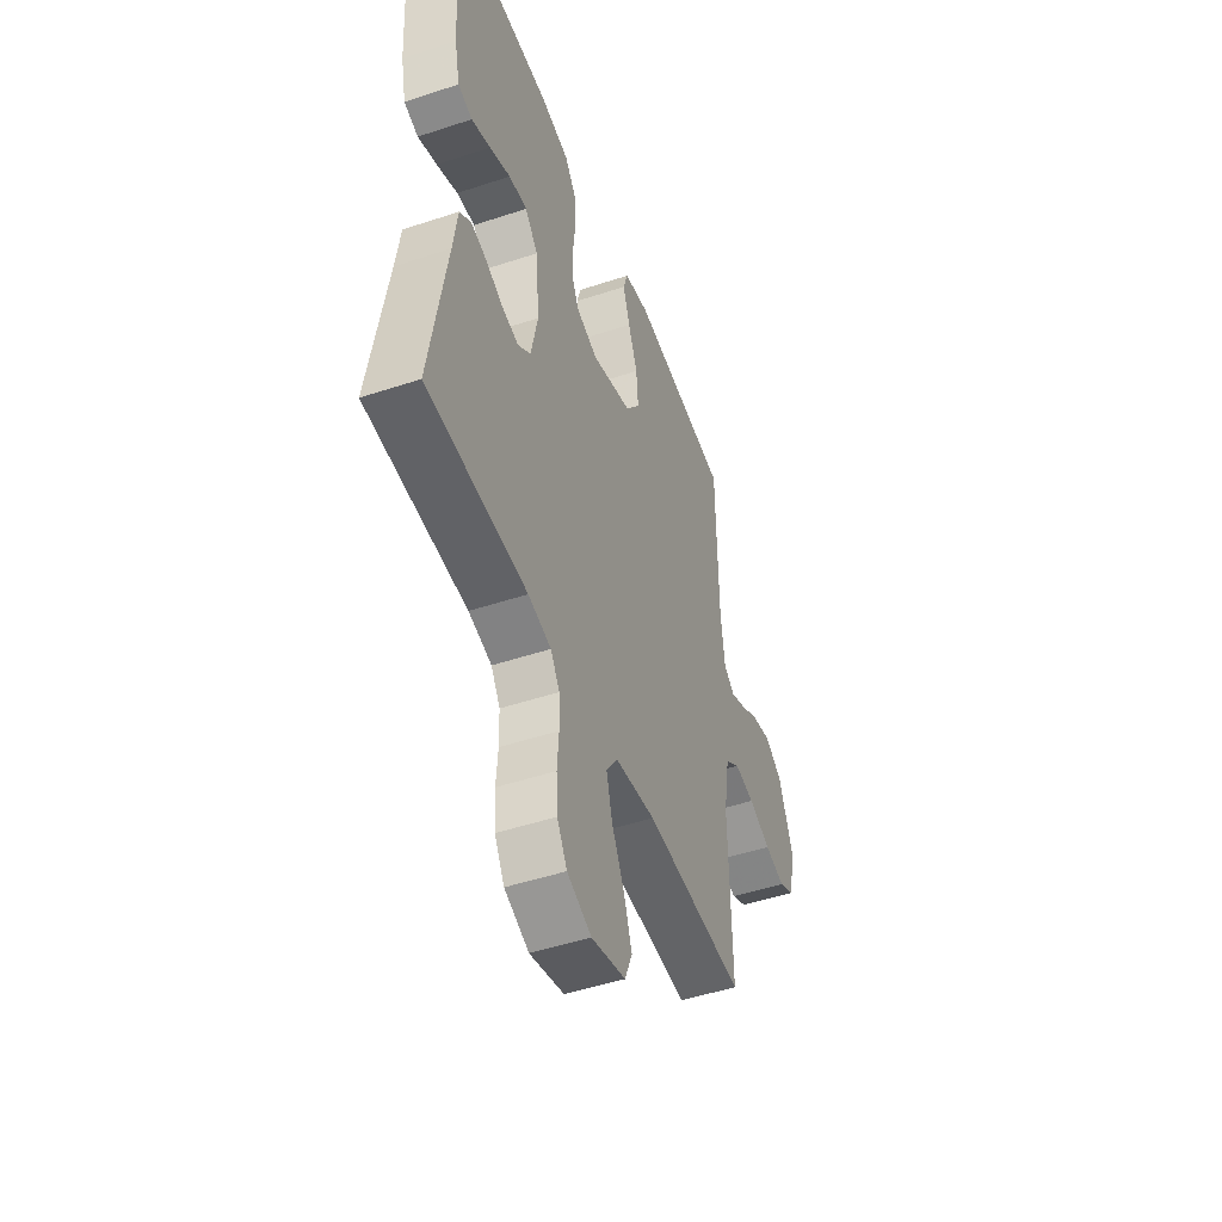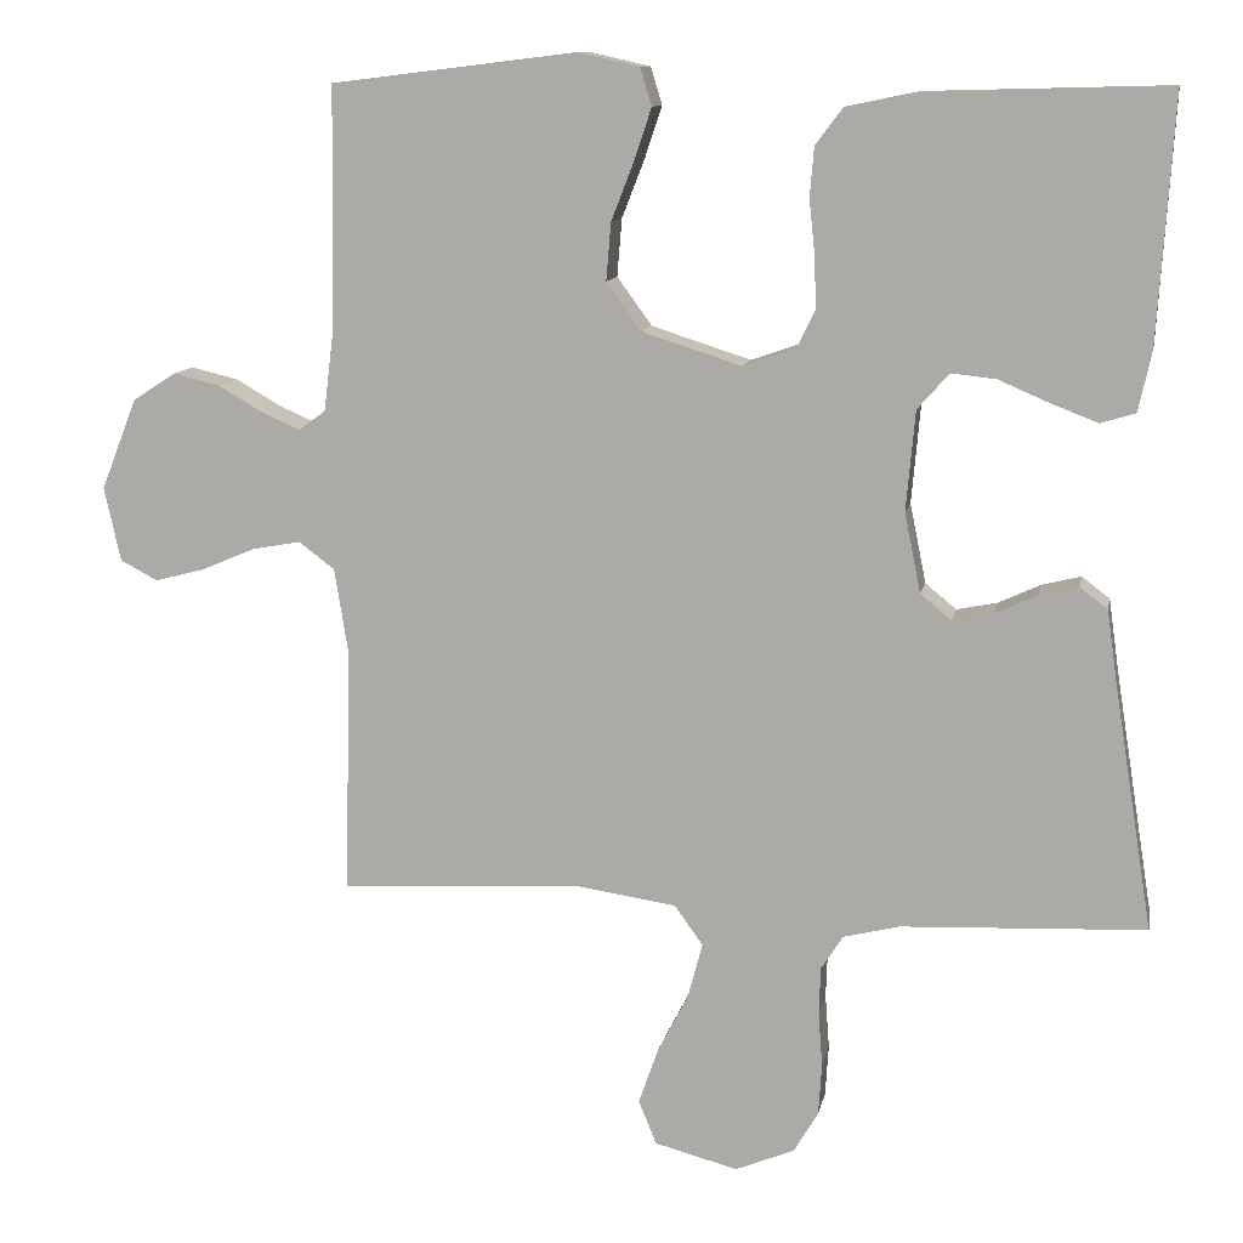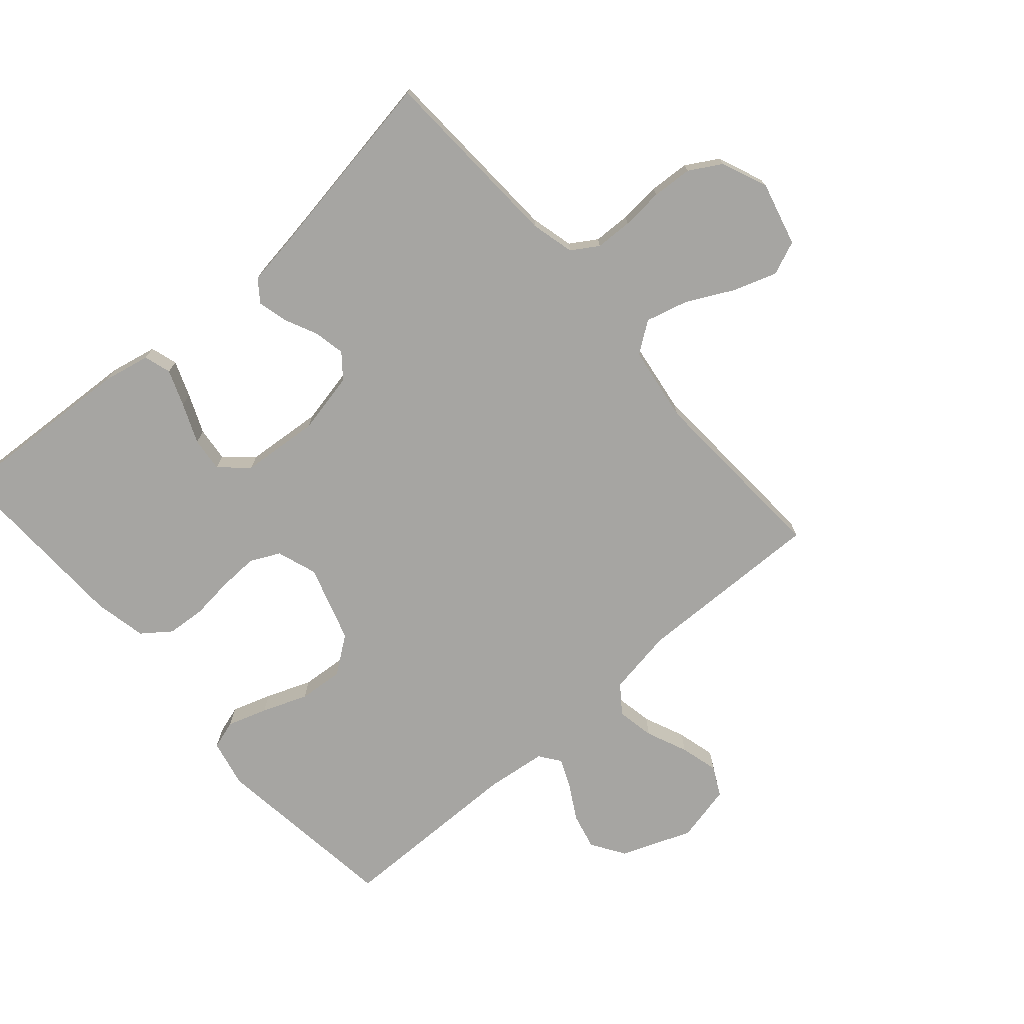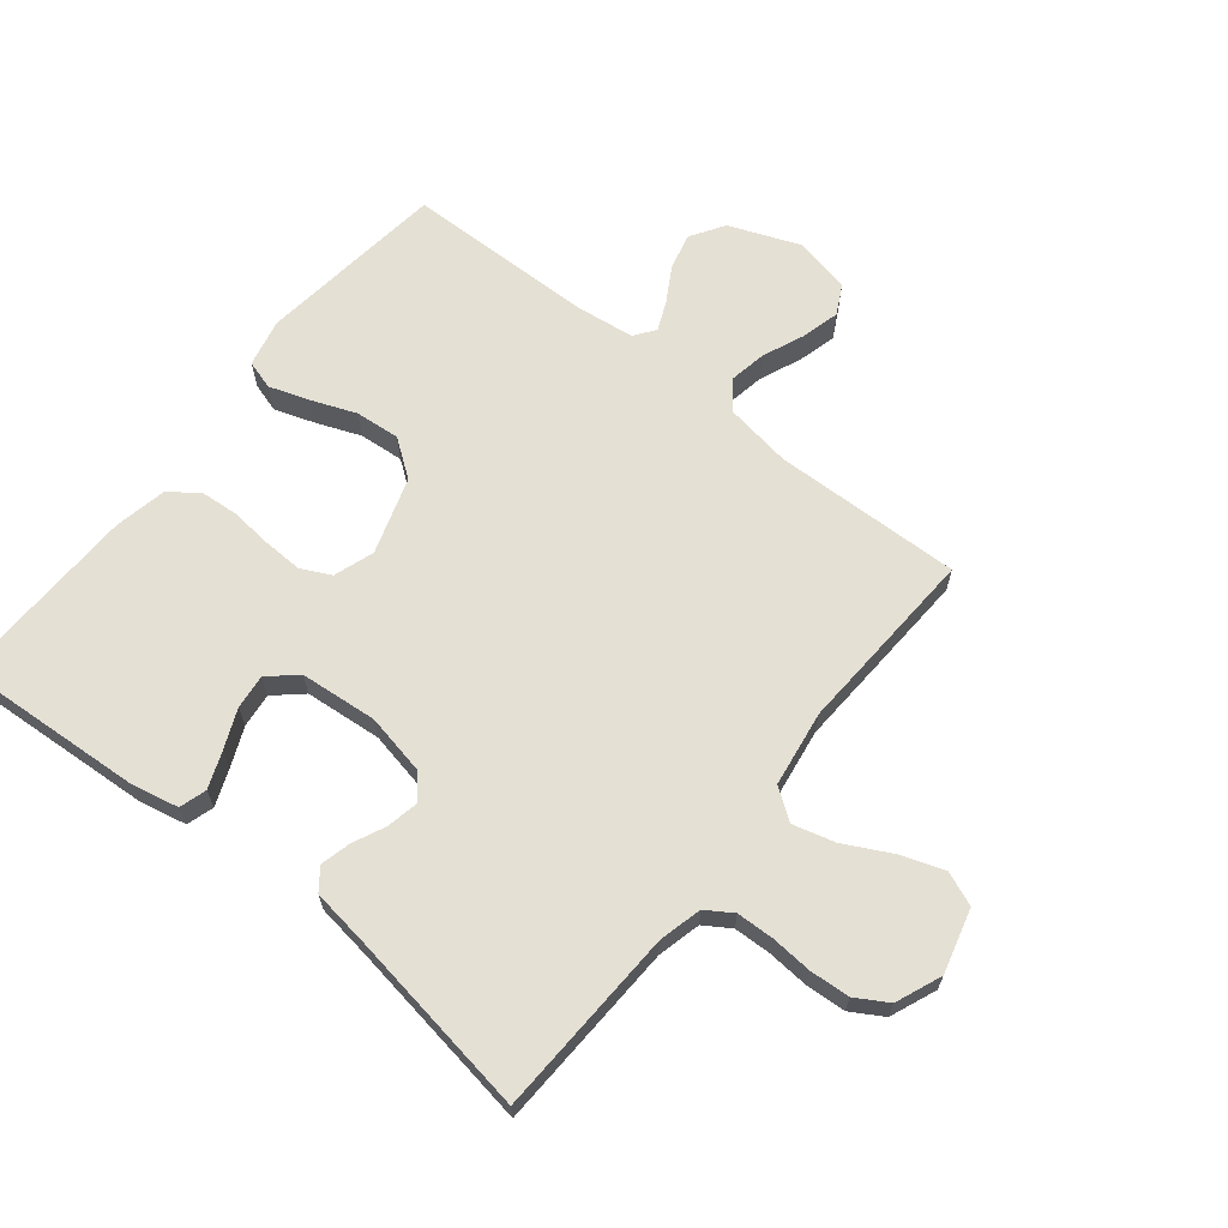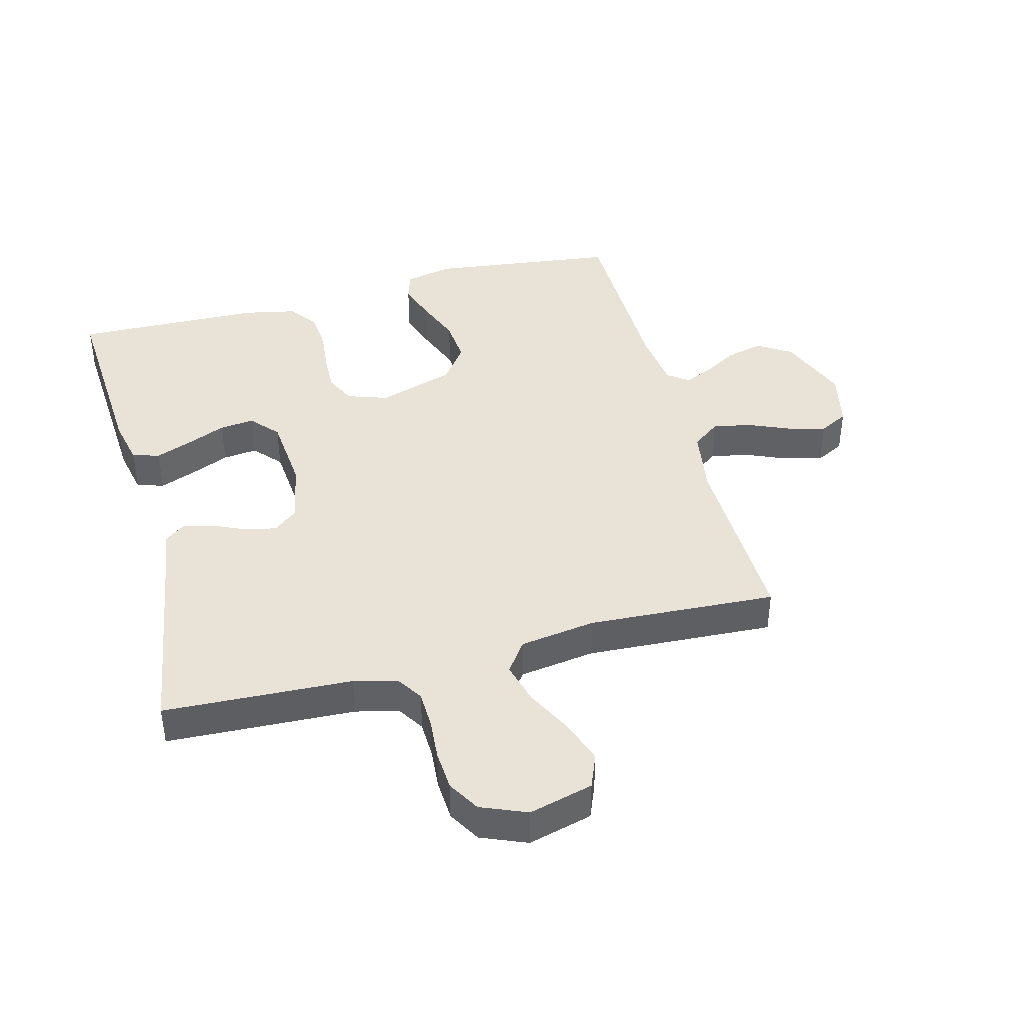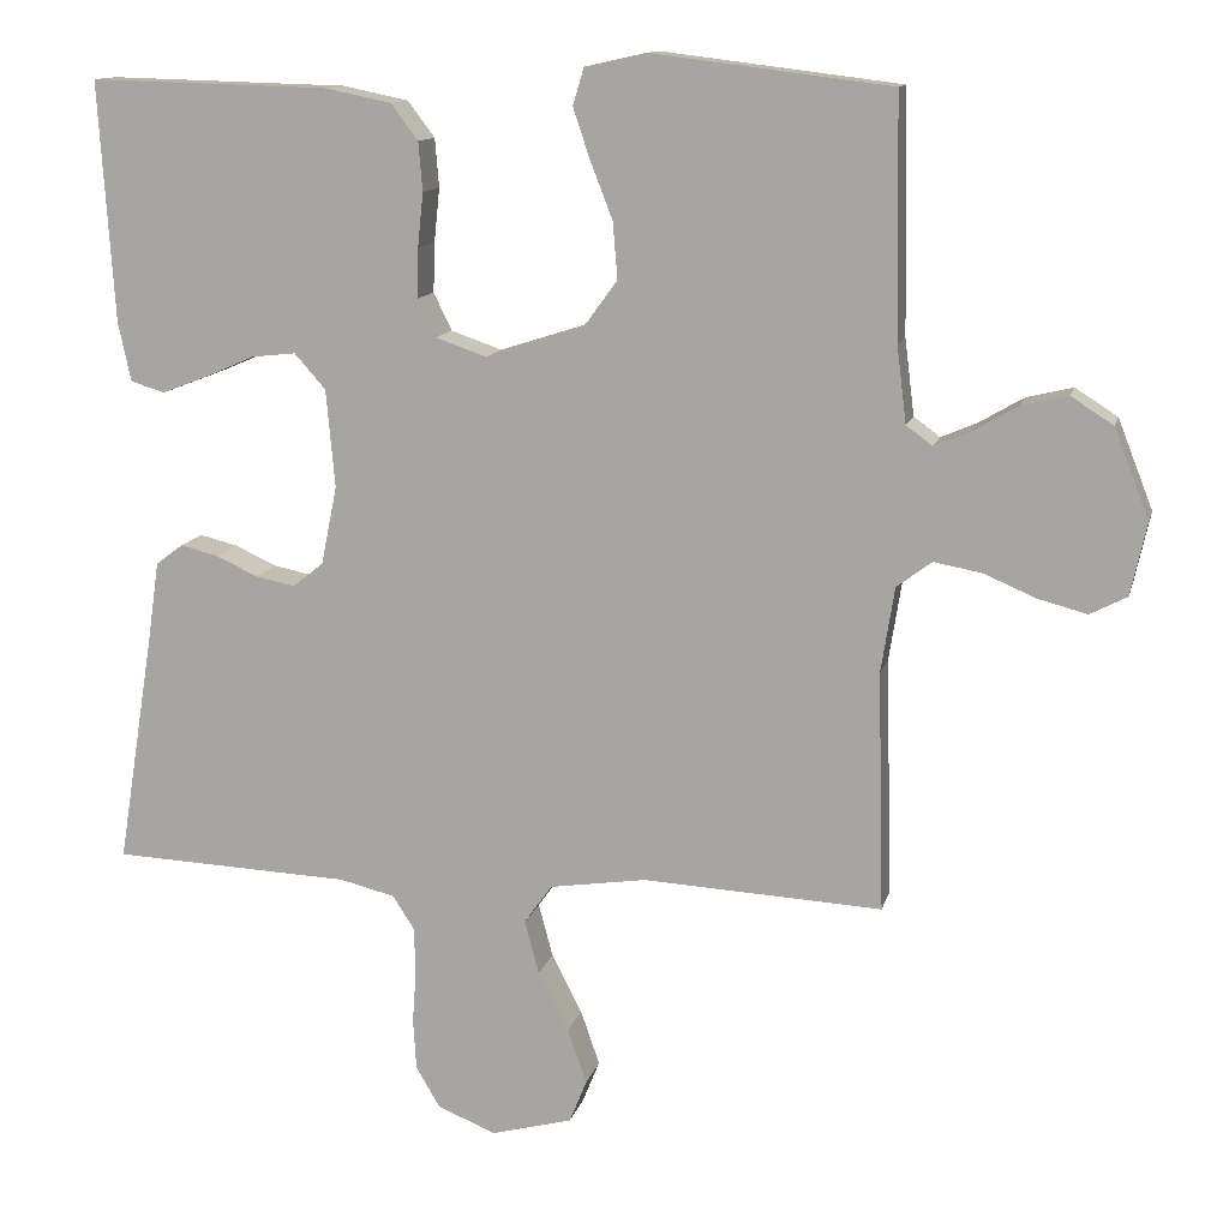
<metadata>
{"format":"obj","ext":"obj","renderer":"f3d","projection":"perspective","resolution":1024,"background":"white","views":[{"elev":-48.5,"azim":110.3,"up":"+Z"},{"elev":11.3,"azim":10.8,"up":"+Z"},{"elev":-73.6,"azim":131.3,"up":"+Y"},{"elev":65.6,"azim":128.6,"up":"+Y"},{"elev":41.7,"azim":165.3,"up":"+Y"},{"elev":12.5,"azim":-166.7,"up":"+Z"}]}
</metadata>
<code>
v -0.5 0.07 -0.5
v -0.492 0.07 -0.2
v -0.509 0.07 -0.093
v -0.553 0.07 -0.06
v -0.613 0.07 -0.071
v -0.679 0.07 -0.099
v -0.74 0.07 -0.115
v -0.786 0.07 -0.091
v -0.806 0.07 0
v -0.762 0.07 0.112
v -0.709 0.07 0.146
v -0.651 0.07 0.132
v -0.596 0.07 0.1
v -0.55 0.07 0.08
v -0.517 0.07 0.104
v -0.505 0.07 0.2
v -0.5 0.07 0.5
v -0.2 0.07 0.537
v -0.124 0.07 0.52
v -0.11 0.07 0.474
v -0.131 0.07 0.411
v -0.159 0.07 0.339
v -0.165 0.07 0.268
v -0.122 0.07 0.209
v 0 0.07 0.17
v 0.064 0.07 0.192
v 0.087 0.07 0.239
v 0.085 0.07 0.302
v 0.078 0.07 0.369
v 0.083 0.07 0.43
v 0.117 0.07 0.475
v 0.2 0.07 0.492
v 0.5 0.07 0.5
v 0.481 0.07 0.2
v 0.465 0.07 0.125
v 0.422 0.07 0.112
v 0.365 0.07 0.134
v 0.302 0.07 0.161
v 0.247 0.07 0.167
v 0.208 0.07 0.123
v 0.197 0.07 0
v 0.217 0.07 -0.098
v 0.255 0.07 -0.129
v 0.305 0.07 -0.119
v 0.357 0.07 -0.095
v 0.405 0.07 -0.083
v 0.439 0.07 -0.109
v 0.452 0.07 -0.2
v 0.5 0.07 -0.5
v 0.2 0.07 -0.513
v 0.131 0.07 -0.53
v 0.104 0.07 -0.572
v 0.102 0.07 -0.631
v 0.107 0.07 -0.697
v 0.103 0.07 -0.761
v 0.073 0.07 -0.812
v 0 0.07 -0.842
v -0.102 0.07 -0.815
v -0.124 0.07 -0.761
v -0.1 0.07 -0.692
v -0.062 0.07 -0.618
v -0.044 0.07 -0.551
v -0.079 0.07 -0.502
v -0.2 0.07 -0.484
v -0.5 0 -0.5
v -0.492 0 -0.2
v -0.509 0 -0.093
v -0.553 0 -0.06
v -0.613 0 -0.071
v -0.679 0 -0.099
v -0.74 0 -0.115
v -0.786 0 -0.091
v -0.806 0 0
v -0.762 0 0.112
v -0.709 0 0.146
v -0.651 0 0.132
v -0.596 0 0.1
v -0.55 0 0.08
v -0.517 0 0.104
v -0.505 0 0.2
v -0.5 0 0.5
v -0.2 0 0.537
v -0.124 0 0.52
v -0.11 0 0.474
v -0.131 0 0.411
v -0.159 0 0.339
v -0.165 0 0.268
v -0.122 0 0.209
v 0 0 0.17
v 0.064 0 0.192
v 0.087 0 0.239
v 0.085 0 0.302
v 0.078 0 0.369
v 0.083 0 0.43
v 0.117 0 0.475
v 0.2 0 0.492
v 0.5 0 0.5
v 0.481 0 0.2
v 0.465 0 0.125
v 0.422 0 0.112
v 0.365 0 0.134
v 0.302 0 0.161
v 0.247 0 0.167
v 0.208 0 0.123
v 0.197 0 0
v 0.217 0 -0.098
v 0.255 0 -0.129
v 0.305 0 -0.119
v 0.357 0 -0.095
v 0.405 0 -0.083
v 0.439 0 -0.109
v 0.452 0 -0.2
v 0.5 0 -0.5
v 0.2 0 -0.513
v 0.131 0 -0.53
v 0.104 0 -0.572
v 0.102 0 -0.631
v 0.107 0 -0.697
v 0.103 0 -0.761
v 0.073 0 -0.812
v 0 0 -0.842
v -0.102 0 -0.815
v -0.124 0 -0.761
v -0.1 0 -0.692
v -0.062 0 -0.618
v -0.044 0 -0.551
v -0.079 0 -0.502
v -0.2 0 -0.484
f 58 59 60 61
f 58 61 62
f 57 58 62
f 56 57 62
f 53 54 55 56
f 52 53 56 62
f 51 52 62 63
f 48 49 50
f 44 45 46 47
f 43 44 47 48
f 35 36 37 38
f 33 34 35 38
f 33 38 39
f 32 33 39 40
f 28 29 30 31
f 27 28 31 32
f 19 20 21 22
f 17 18 19 22
f 16 17 22 23
f 15 16 23 24
f 10 11 12 13
f 10 13 14
f 9 10 14
f 8 9 14
f 5 6 7 8
f 4 5 8 14
f 3 4 14 15
f 64 1 2
f 43 48 50 51
f 42 43 51 63
f 41 42 63 64
f 27 32 40 41
f 26 27 41 64
f 3 15 24 25
f 25 26 64
f 2 3 25 64
f 125 124 123 122
f 126 125 122
f 126 122 121
f 126 121 120
f 120 119 118 117
f 126 120 117 116
f 127 126 116 115
f 114 113 112
f 111 110 109 108
f 112 111 108 107
f 102 101 100 99
f 102 99 98 97
f 103 102 97
f 104 103 97 96
f 95 94 93 92
f 96 95 92 91
f 86 85 84 83
f 86 83 82 81
f 87 86 81 80
f 88 87 80 79
f 77 76 75 74
f 78 77 74
f 78 74 73
f 78 73 72
f 72 71 70 69
f 78 72 69 68
f 79 78 68 67
f 66 65 128
f 115 114 112 107
f 127 115 107 106
f 128 127 106 105
f 105 104 96 91
f 128 105 91 90
f 89 88 79 67
f 128 90 89
f 128 89 67 66
f 1 65 66 2
f 2 66 67 3
f 3 67 68 4
f 4 68 69 5
f 5 69 70 6
f 6 70 71 7
f 7 71 72 8
f 8 72 73 9
f 9 73 74 10
f 10 74 75 11
f 11 75 76 12
f 12 76 77 13
f 13 77 78 14
f 14 78 79 15
f 15 79 80 16
f 16 80 81 17
f 17 81 82 18
f 18 82 83 19
f 19 83 84 20
f 20 84 85 21
f 21 85 86 22
f 22 86 87 23
f 23 87 88 24
f 24 88 89 25
f 25 89 90 26
f 26 90 91 27
f 27 91 92 28
f 28 92 93 29
f 29 93 94 30
f 30 94 95 31
f 31 95 96 32
f 32 96 97 33
f 33 97 98 34
f 34 98 99 35
f 35 99 100 36
f 36 100 101 37
f 37 101 102 38
f 38 102 103 39
f 39 103 104 40
f 40 104 105 41
f 41 105 106 42
f 42 106 107 43
f 43 107 108 44
f 44 108 109 45
f 45 109 110 46
f 46 110 111 47
f 47 111 112 48
f 48 112 113 49
f 49 113 114 50
f 50 114 115 51
f 51 115 116 52
f 52 116 117 53
f 53 117 118 54
f 54 118 119 55
f 55 119 120 56
f 56 120 121 57
f 57 121 122 58
f 58 122 123 59
f 59 123 124 60
f 60 124 125 61
f 61 125 126 62
f 62 126 127 63
f 63 127 128 64
f 64 128 65 1

</code>
